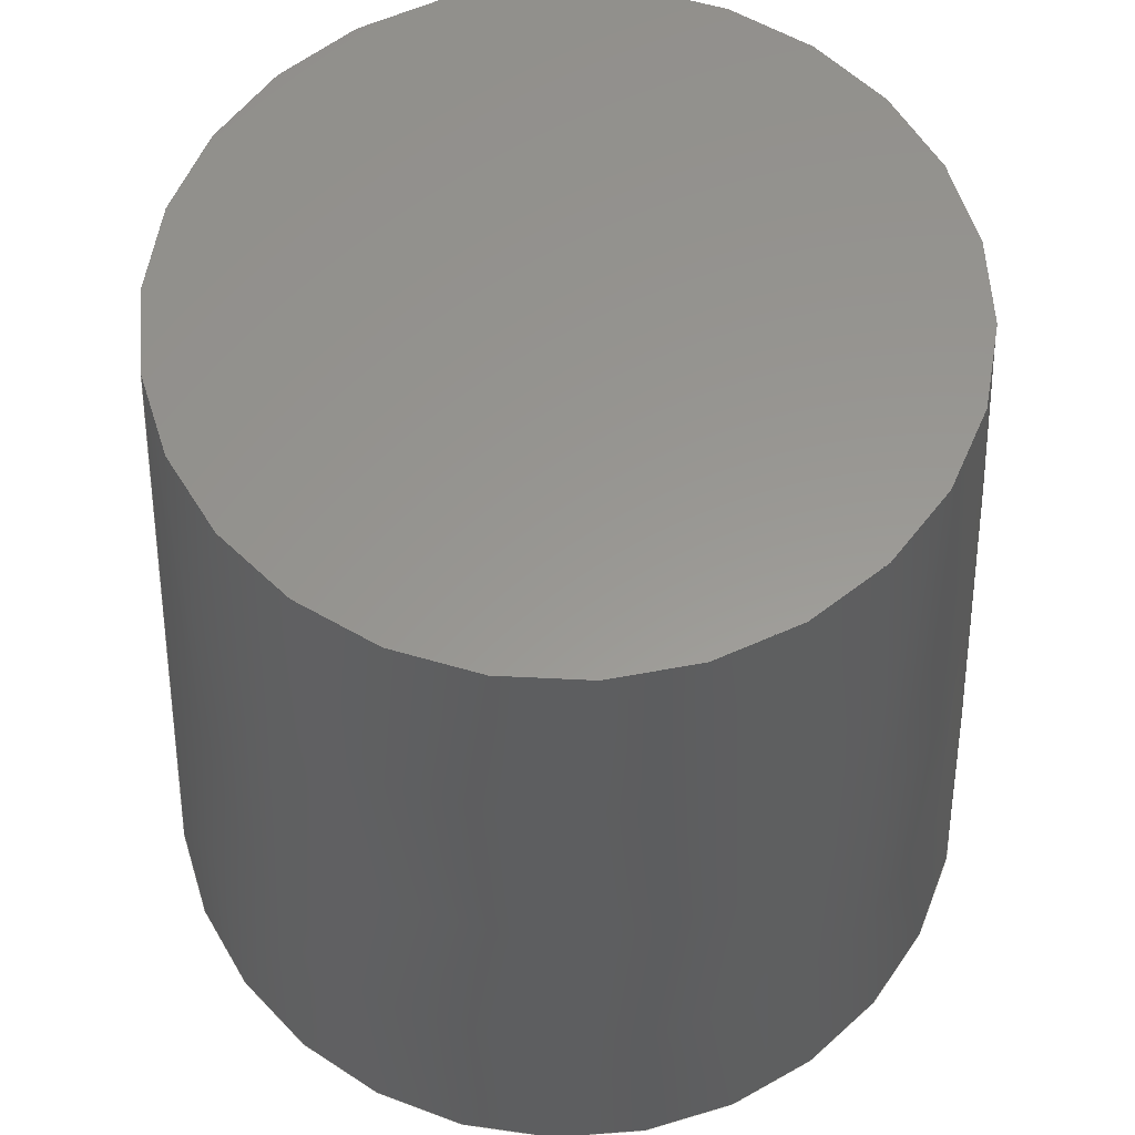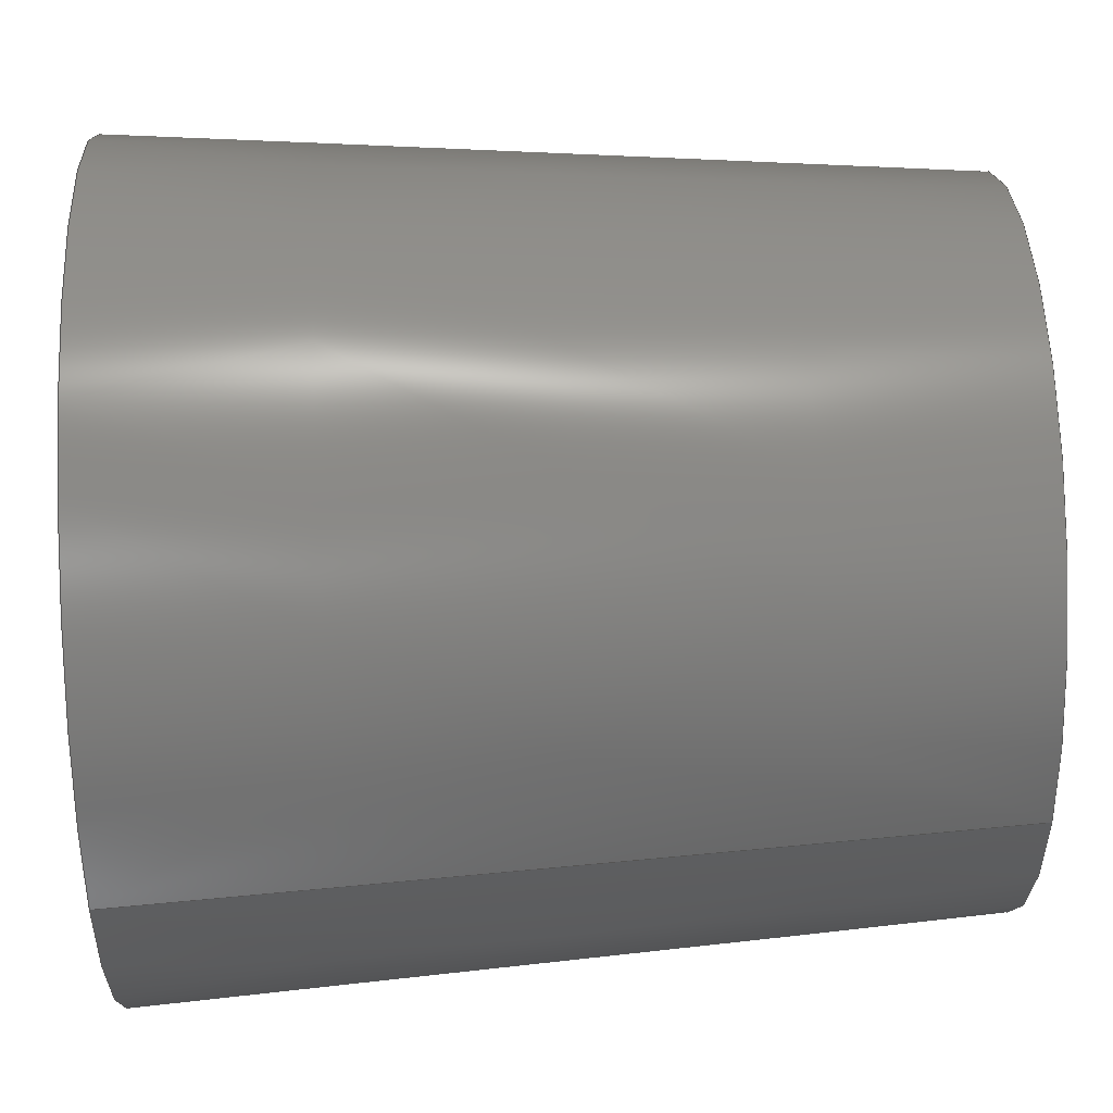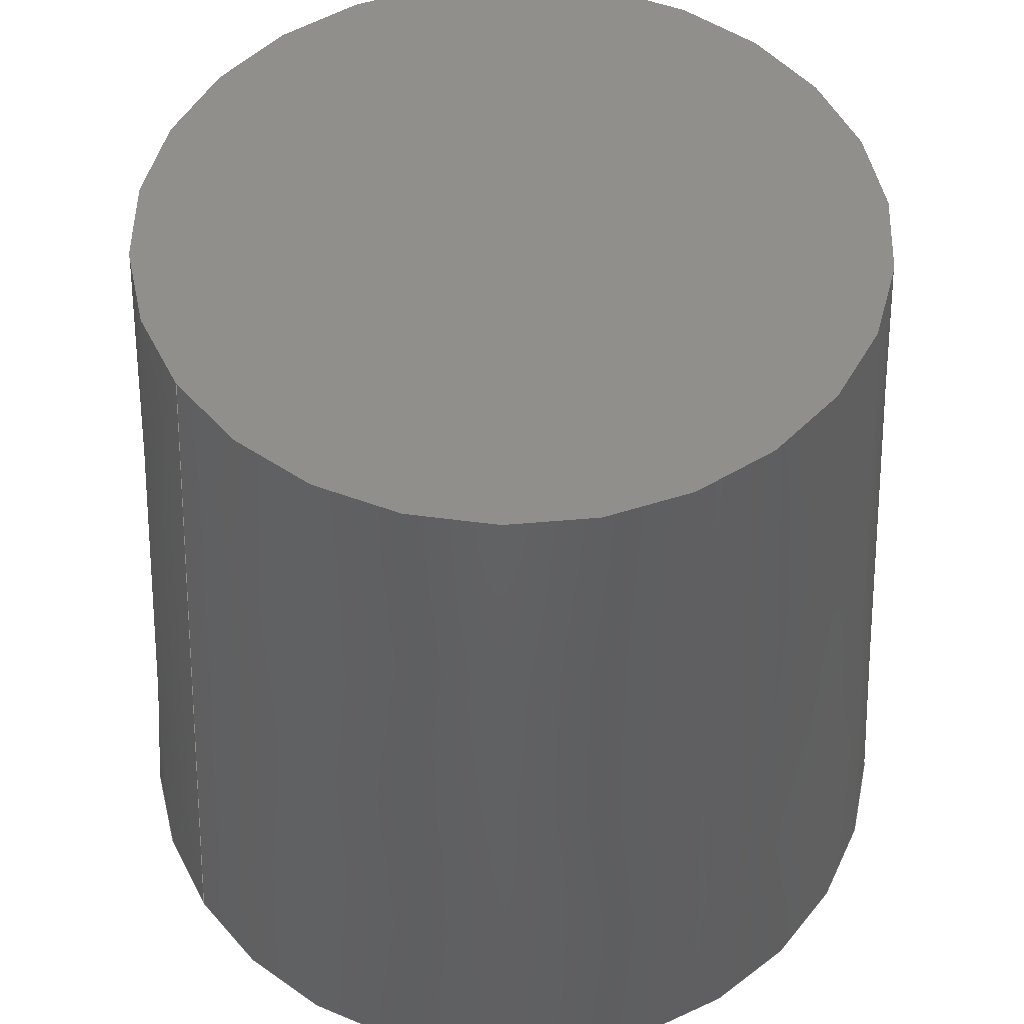
<metadata>
{"format":"step","ext":"step","renderer":"f3d","projection":"perspective","resolution":1024,"background":"white","views":[{"elev":58.8,"azim":-10.9,"up":"+Z"},{"elev":44.1,"azim":-92.7,"up":"+Y"},{"elev":50.8,"azim":146.8,"up":"+Z"}]}
</metadata>
<code>
ISO-10303-21;
DATA;
#1 = PERSON_AND_ORGANIZATION ( #4, #243 ) ;
#2 = CARTESIAN_POINT ( 'NONE',  ( -7.216e-13, -5.829e-13, 13 ) ) ;
#3 = PRODUCT_DEFINITION_FORMATION_WITH_SPECIFIED_SOURCE ( 'ANY', '', #141, .NOT_KNOWN. ) ;
#4 = PERSON ( 'UNSPECIFIED', 'UNSPECIFIED', 'UNSPECIFIED', ('UNSPECIFIED'), ('UNSPECIFIED'), ('UNSPECIFIED') ) ;
#5 = COORDINATED_UNIVERSAL_TIME_OFFSET ( 6, 0, .BEHIND. ) ;
#6 = DIRECTION ( 'NONE',  ( -9.437e-16, -3.608e-16, 1 ) ) ;
#7 = EDGE_CURVE ( 'NONE', #84, #143, #122, .T. ) ;
#8 = CARTESIAN_POINT ( 'NONE',  ( -3.035, -5.804e-13, -2.864e-15 ) ) ;
#9 = LINE ( 'NONE', #16, #99 ) ;
#10 = DIRECTION ( 'NONE',  ( 1, -5.378e-17, 4.718e-16 ) ) ;
#11 = AXIS2_PLACEMENT_3D ( 'NONE', #107, #130, #189 ) ;
#12 = DIRECTION ( 'NONE',  ( -1, 5.378e-17, -5.309e-16 ) ) ;
#13 = APPLICATION_PROTOCOL_DEFINITION ( 'international standard', 'config_control_design', 1994, #129 ) ;
#14 = COORDINATED_UNIVERSAL_TIME_OFFSET ( 6, 0, .BEHIND. ) ;
#15 = DIRECTION ( 'NONE',  ( 9.437e-16, 3.608e-16, -1 ) ) ;
#16 = CARTESIAN_POINT ( 'NONE',  ( 3.035, -5.827e-13, 13 ) ) ;
#17 = CARTESIAN_POINT ( 'NONE',  ( -3.035, -5.804e-13, 13 ) ) ;
#18 = PERSON_AND_ORGANIZATION_ROLE ( 'design_owner' ) ;
#19 = PERSON_AND_ORGANIZATION_ROLE ( 'design_supplier' ) ;
#20 = PERSON_AND_ORGANIZATION_ROLE ( 'creator' ) ;
#21 = EDGE_CURVE ( 'NONE', #29, #47, #183, .T. ) ;
#22 = MANIFOLD_SOLID_BREP ( 'Draft1', #78 ) ;
#23 = LOCAL_TIME ( 15, 30, 47, #5 ) ;
#24 = ORIENTED_EDGE ( 'NONE', *, *, #198, .T. ) ;
#25 = EDGE_LOOP ( 'NONE', ( #156, #235, #221, #125 ) ) ;
#26 = ADVANCED_FACE ( 'NONE', ( #179, #171 ), #223, .F. ) ;
#27 = AXIS2_PLACEMENT_3D ( 'NONE', #172, #59, #175 ) ;
#28 = DATE_AND_TIME ( #103, #151 ) ;
#29 = VERTEX_POINT ( 'NONE', #160 ) ;
#30 = CC_DESIGN_DATE_AND_TIME_ASSIGNMENT ( #162, #45, ( #83 ) ) ;
#31 = DIRECTION ( 'NONE',  ( 9.437e-16, 3.608e-16, -1 ) ) ;
#32 = EDGE_LOOP ( 'NONE', ( #250, #244 ) ) ;
#33 = CARTESIAN_POINT ( 'NONE',  ( -7.216e-13, -5.829e-13, 13 ) ) ;
#34 = APPROVAL_DATE_TIME ( #128, #174 ) ;
#35 = APPROVAL_DATE_TIME ( #170, #49 ) ;
#36 =( LENGTH_UNIT ( ) NAMED_UNIT ( * ) SI_UNIT ( .MILLI., .METRE. ) );
#37 = DIRECTION ( 'NONE',  ( 0, 0, 1 ) ) ;
#38 = CARTESIAN_POINT ( 'NONE',  ( -3.331e-13, -8.604e-13, 15.4 ) ) ;
#39 = CALENDAR_DATE ( 2018, 7, 1 ) ;
#40 = ORIENTED_EDGE ( 'NONE', *, *, #199, .F. ) ;
#41 = CARTESIAN_POINT ( 'NONE',  ( 0, 0, 0 ) ) ;
#42 = AXIS2_PLACEMENT_3D ( 'NONE', #208, #57, #54 ) ;
#43 = APPROVAL_STATUS ( 'not_yet_approved' ) ;
#44 = ADVANCED_FACE ( 'NONE', ( #139 ), #135, .T. ) ;
#45 = DATE_TIME_ROLE ( 'classification_date' ) ;
#46 = CC_DESIGN_APPROVAL ( #174, ( #83 ) ) ;
#47 = VERTEX_POINT ( 'NONE', #8 ) ;
#48 = CIRCLE ( 'NONE', #245, 3.035 ) ;
#49 = APPROVAL ( #236, 'UNSPECIFIED' ) ;
#50 = DIRECTION ( 'NONE',  ( -9.437e-16, -3.608e-16, 1 ) ) ;
#51 = VERTEX_POINT ( 'NONE', #68 ) ;
#52 =( GEOMETRIC_REPRESENTATION_CONTEXT ( 3 ) GLOBAL_UNCERTAINTY_ASSIGNED_CONTEXT ( ( #229 ) ) GLOBAL_UNIT_ASSIGNED_CONTEXT ( ( #36, #169, #114 ) ) REPRESENTATION_CONTEXT ( 'NONE', 'WORKASPACE' ) );
#53 = APPROVAL_PERSON_ORGANIZATION ( #85, #49, #132 ) ;
#54 = DIRECTION ( 'NONE',  ( 1, -5.378e-17, 4.718e-16 ) ) ;
#55 = DIRECTION ( 'NONE',  ( -0.06976, 3.637e-16, -0.9976 ) ) ;
#56 = LOCAL_TIME ( 15, 30, 47, #14 ) ;
#57 = DIRECTION ( 'NONE',  ( -9.437e-16, -3.608e-16, 1 ) ) ;
#58 = ORIENTED_EDGE ( 'NONE', *, *, #81, .T. ) ;
#59 = DIRECTION ( 'NONE',  ( 4.718e-16, 3.608e-16, -1 ) ) ;
#60 = PERSON_AND_ORGANIZATION ( #4, #243 ) ;
#61 = PERSON_AND_ORGANIZATION_ROLE ( 'creator' ) ;
#62 = FACE_OUTER_BOUND ( 'NONE', #25, .T. ) ;
#63 = CYLINDRICAL_SURFACE ( 'NONE', #111, 3.035 ) ;
#64 = ADVANCED_FACE ( 'NONE', ( #118 ), #63, .F. ) ;
#65 = LINE ( 'NONE', #164, #121 ) ;
#66 = AXIS2_PLACEMENT_3D ( 'NONE', #242, #124, #109 ) ;
#67 = AXIS2_PLACEMENT_3D ( 'NONE', #93, #15, #131 ) ;
#68 = CARTESIAN_POINT ( 'NONE',  ( 6.535, -8.572e-13, 15.4 ) ) ;
#69 = CARTESIAN_POINT ( 'NONE',  ( -7.216e-13, -5.829e-13, 13 ) ) ;
#70 = ORIENTED_EDGE ( 'NONE', *, *, #225, .T. ) ;
#71 = DIRECTION ( 'NONE',  ( 9.437e-16, 3.608e-16, -1 ) ) ;
#72 = CARTESIAN_POINT ( 'NONE',  ( 3.035, -5.803e-13, 13 ) ) ;
#73 = CARTESIAN_POINT ( 'NONE',  ( 0, 0, 0 ) ) ;
#74 = ORIENTED_EDGE ( 'NONE', *, *, #225, .F. ) ;
#75 = CARTESIAN_POINT ( 'NONE',  ( -6.535, -8.601e-13, 15.4 ) ) ;
#76 = DIRECTION ( 'NONE',  ( 9.437e-16, 3.608e-16, -1 ) ) ;
#77 = CARTESIAN_POINT ( 'NONE',  ( -3.035, -5.827e-13, 13 ) ) ;
#78 = CLOSED_SHELL ( 'NONE', ( #64, #155, #26, #44, #216, #158, #133 ) ) ;
#79 = APPLICATION_PROTOCOL_DEFINITION ( 'international standard', 'config_control_design', 1994, #100 ) ;
#80 = APPROVAL_ROLE ( '' ) ;
#81 = EDGE_CURVE ( 'NONE', #143, #84, #163, .T. ) ;
#82 = ORIENTED_EDGE ( 'NONE', *, *, #7, .F. ) ;
#83 = SECURITY_CLASSIFICATION ( '', '', #153 ) ;
#84 = VERTEX_POINT ( 'NONE', #72 ) ;
#85 = PERSON_AND_ORGANIZATION ( #4, #243 ) ;
#86 = EDGE_LOOP ( 'NONE', ( #97, #82 ) ) ;
#87 = AXIS2_PLACEMENT_3D ( 'NONE', #94, #193, #150 ) ;
#88 = FACE_OUTER_BOUND ( 'NONE', #240, .T. ) ;
#89 = ORIENTED_EDGE ( 'NONE', *, *, #168, .T. ) ;
#90 = EDGE_CURVE ( 'NONE', #255, #51, #113, .T. ) ;
#91 = DIRECTION ( 'NONE',  ( -1, 5.378e-17, -5.309e-16 ) ) ;
#92 = DIRECTION ( 'NONE',  ( 9.437e-16, 3.608e-16, -1 ) ) ;
#93 = CARTESIAN_POINT ( 'NONE',  ( -3.331e-13, -8.604e-13, 15.4 ) ) ;
#94 = CARTESIAN_POINT ( 'NONE',  ( -7.216e-13, -5.829e-13, 13 ) ) ;
#95 = AXIS2_PLACEMENT_3D ( 'NONE', #207, #92, #12 ) ;
#96 = CIRCLE ( 'NONE', #95, 6.535 ) ;
#97 = ORIENTED_EDGE ( 'NONE', *, *, #81, .F. ) ;
#98 = CARTESIAN_POINT ( 'NONE',  ( 7.612, -8.543e-13, 6.939e-15 ) ) ;
#99 = VECTOR ( 'NONE', #76, 1000 ) ;
#100 = APPLICATION_CONTEXT ( 'configuration controlled 3d designs of mechanical parts and assemblies' ) ;
#101 = LOCAL_TIME ( 15, 30, 47, #149 ) ;
#102 = ORIENTED_EDGE ( 'NONE', *, *, #21, .T. ) ;
#103 = CALENDAR_DATE ( 2018, 7, 1 ) ;
#104 = DIRECTION ( 'NONE',  ( 1, -5.378e-17, 5.716e-16 ) ) ;
#105 = COORDINATED_UNIVERSAL_TIME_OFFSET ( 6, 0, .BEHIND. ) ;
#106 = CARTESIAN_POINT ( 'NONE',  ( -7.612, -8.545e-13, -1.041e-14 ) ) ;
#107 = CARTESIAN_POINT ( 'NONE',  ( -3.331e-13, -8.604e-13, 15.4 ) ) ;
#108 = CYLINDRICAL_SURFACE ( 'NONE', #87, 3.035 ) ;
#109 = DIRECTION ( 'NONE',  ( 1, -5.378e-17, 4.718e-16 ) ) ;
#110 = CARTESIAN_POINT ( 'NONE',  ( 0, 0, 0 ) ) ;
#111 = AXIS2_PLACEMENT_3D ( 'NONE', #69, #31, #165 ) ;
#112 = COORDINATED_UNIVERSAL_TIME_OFFSET ( 6, 0, .BEHIND. ) ;
#113 = CIRCLE ( 'NONE', #67, 6.535 ) ;
#114 =( NAMED_UNIT ( * ) SI_UNIT ( $, .STERADIAN. ) SOLID_ANGLE_UNIT ( ) );
#115 = VERTEX_POINT ( 'NONE', #106 ) ;
#116 = APPROVAL_ROLE ( '' ) ;
#117 = PERSON_AND_ORGANIZATION ( #4, #243 ) ;
#118 = FACE_OUTER_BOUND ( 'NONE', #246, .T. ) ;
#119 = APPROVAL ( #43, 'UNSPECIFIED' ) ;
#120 = ORIENTED_EDGE ( 'NONE', *, *, #213, .T. ) ;
#121 = VECTOR ( 'NONE', #211, 1000 ) ;
#122 = CIRCLE ( 'NONE', #215, 3.035 ) ;
#123 = CC_DESIGN_APPROVAL ( #119, ( #126 ) ) ;
#124 = DIRECTION ( 'NONE',  ( -4.718e-16, -3.608e-16, 1 ) ) ;
#125 = ORIENTED_EDGE ( 'NONE', *, *, #21, .F. ) ;
#126 = PRODUCT_DEFINITION ( 'UNKNOWN', '', #3, #146 ) ;
#127 = DIRECTION ( 'NONE',  ( 1, -5.378e-17, 4.718e-16 ) ) ;
#128 = DATE_AND_TIME ( #39, #101 ) ;
#129 = APPLICATION_CONTEXT ( 'configuration controlled 3d designs of mechanical parts and assemblies' ) ;
#130 = DIRECTION ( 'NONE',  ( 4.718e-16, 3.608e-16, -1 ) ) ;
#131 = DIRECTION ( 'NONE',  ( -1, 5.378e-17, -5.309e-16 ) ) ;
#132 = APPROVAL_ROLE ( '' ) ;
#133 = ADVANCED_FACE ( 'NONE', ( #88 ), #204, .F. ) ;
#134 = APPROVAL_PERSON_ORGANIZATION ( #1, #119, #80 ) ;
#135 = CONICAL_SURFACE ( 'NONE', #241, 6.535, 0.06981 ) ;
#136 = CC_DESIGN_PERSON_AND_ORGANIZATION_ASSIGNMENT ( #195, #20, ( #126 ) ) ;
#137 = PRODUCT_DEFINITION_SHAPE ( 'NONE', 'NONE',  #126 ) ;
#138 = FACE_OUTER_BOUND ( 'NONE', #226, .T. ) ;
#139 = FACE_OUTER_BOUND ( 'NONE', #228, .T. ) ;
#140 = LOCAL_TIME ( 15, 30, 47, #112 ) ;
#141 = PRODUCT ( 'control knob', 'control knob', '', ( #217 ) ) ;
#142 = PERSON_AND_ORGANIZATION ( #4, #243 ) ;
#143 = VERTEX_POINT ( 'NONE', #17 ) ;
#144 = AXIS2_PLACEMENT_3D ( 'NONE', #41, #37, #194 ) ;
#145 = CIRCLE ( 'NONE', #190, 7.612 ) ;
#146 = DESIGN_CONTEXT ( 'detailed design', #100, 'design' ) ;
#147 = CC_DESIGN_APPROVAL ( #49, ( #3 ) ) ;
#148 = PLANE ( 'NONE',  #27 ) ;
#149 = COORDINATED_UNIVERSAL_TIME_OFFSET ( 6, 0, .BEHIND. ) ;
#150 = DIRECTION ( 'NONE',  ( -1, 5.378e-17, -5.716e-16 ) ) ;
#151 = LOCAL_TIME ( 15, 30, 47, #105 ) ;
#152 = EDGE_CURVE ( 'NONE', #51, #166, #65, .T. ) ;
#153 = SECURITY_CLASSIFICATION_LEVEL ( 'unclassified' ) ;
#154 = DATE_AND_TIME ( #205, #23 ) ;
#155 = ADVANCED_FACE ( 'NONE', ( #138 ), #187, .T. ) ;
#156 = ORIENTED_EDGE ( 'NONE', *, *, #201, .F. ) ;
#157 = CC_DESIGN_PERSON_AND_ORGANIZATION_ASSIGNMENT ( #60, #18, ( #141 ) ) ;
#158 = ADVANCED_FACE ( 'NONE', ( #200 ), #148, .T. ) ;
#159 = VECTOR ( 'NONE', #191, 1000 ) ;
#160 = CARTESIAN_POINT ( 'NONE',  ( 3.035, -5.803e-13, 2.864e-15 ) ) ;
#161 = CC_DESIGN_DATE_AND_TIME_ASSIGNMENT ( #28, #177, ( #126 ) ) ;
#162 = DATE_AND_TIME ( #218, #56 ) ;
#163 = CIRCLE ( 'NONE', #181, 3.035 ) ;
#164 = CARTESIAN_POINT ( 'NONE',  ( 6.535, -8.6e-13, 15.4 ) ) ;
#165 = DIRECTION ( 'NONE',  ( -1, 5.378e-17, -5.716e-16 ) ) ;
#166 = VERTEX_POINT ( 'NONE', #98 ) ;
#167 = DIRECTION ( 'NONE',  ( -9.437e-16, -3.608e-16, 1 ) ) ;
#168 = EDGE_CURVE ( 'NONE', #166, #115, #252, .T. ) ;
#169 =( NAMED_UNIT ( * ) PLANE_ANGLE_UNIT ( ) SI_UNIT ( $, .RADIAN. ) );
#170 = DATE_AND_TIME ( #178, #140 ) ;
#171 = FACE_BOUND ( 'NONE', #192, .T. ) ;
#172 = CARTESIAN_POINT ( 'NONE',  ( -7.216e-13, -5.829e-13, 13 ) ) ;
#173 = DIRECTION ( 'NONE',  ( 1, -5.378e-17, 4.718e-16 ) ) ;
#174 = APPROVAL ( #219, 'UNSPECIFIED' ) ;
#175 = DIRECTION ( 'NONE',  ( -1, 5.378e-17, -4.718e-16 ) ) ;
#176 = ORIENTED_EDGE ( 'NONE', *, *, #201, .T. ) ;
#177 = DATE_TIME_ROLE ( 'creation_date' ) ;
#178 = CALENDAR_DATE ( 2018, 7, 1 ) ;
#179 = FACE_OUTER_BOUND ( 'NONE', #32, .T. ) ;
#180 = ORIENTED_EDGE ( 'NONE', *, *, #237, .T. ) ;
#181 = AXIS2_PLACEMENT_3D ( 'NONE', #33, #167, #186 ) ;
#182 = CARTESIAN_POINT ( 'NONE',  ( 0, 0, 0 ) ) ;
#183 = CIRCLE ( 'NONE', #227, 3.035 ) ;
#184 = CARTESIAN_POINT ( 'NONE',  ( -3.331e-13, -8.604e-13, 15.4 ) ) ;
#185 = CC_DESIGN_SECURITY_CLASSIFICATION ( #83, ( #3 ) ) ;
#186 = DIRECTION ( 'NONE',  ( 1, -5.378e-17, 5.716e-16 ) ) ;
#187 = CONICAL_SURFACE ( 'NONE', #206, 6.535, 0.06981 ) ;
#188 = ORIENTED_EDGE ( 'NONE', *, *, #90, .T. ) ;
#189 = DIRECTION ( 'NONE',  ( -1, 5.378e-17, -4.718e-16 ) ) ;
#190 = AXIS2_PLACEMENT_3D ( 'NONE', #73, #214, #173 ) ;
#191 = DIRECTION ( 'NONE',  ( 9.437e-16, 3.608e-16, -1 ) ) ;
#192 = EDGE_LOOP ( 'NONE', ( #70, #102 ) ) ;
#193 = DIRECTION ( 'NONE',  ( 9.437e-16, 3.608e-16, -1 ) ) ;
#194 = DIRECTION ( 'NONE',  ( 1, 0, 0 ) ) ;
#195 = PERSON_AND_ORGANIZATION ( #4, #243 ) ;
#196 = SHAPE_DEFINITION_REPRESENTATION ( #137, #224 ) ;
#197 = ORIENTED_EDGE ( 'NONE', *, *, #213, .F. ) ;
#198 = EDGE_CURVE ( 'NONE', #115, #166, #145, .T. ) ;
#199 = EDGE_CURVE ( 'NONE', #143, #47, #247, .T. ) ;
#200 = FACE_OUTER_BOUND ( 'NONE', #86, .T. ) ;
#201 = EDGE_CURVE ( 'NONE', #84, #29, #9, .T. ) ;
#202 = APPROVAL_PERSON_ORGANIZATION ( #254, #174, #116 ) ;
#203 = ORIENTED_EDGE ( 'NONE', *, *, #90, .F. ) ;
#204 = PLANE ( 'NONE',  #11 ) ;
#205 = CALENDAR_DATE ( 2018, 7, 1 ) ;
#206 = AXIS2_PLACEMENT_3D ( 'NONE', #38, #248, #212 ) ;
#207 = CARTESIAN_POINT ( 'NONE',  ( -3.331e-13, -8.604e-13, 15.4 ) ) ;
#208 = CARTESIAN_POINT ( 'NONE',  ( 0, 0, 0 ) ) ;
#209 = VECTOR ( 'NONE', #55, 1000 ) ;
#210 = ORIENTED_EDGE ( 'NONE', *, *, #152, .T. ) ;
#211 = DIRECTION ( 'NONE',  ( 0.06976, 3.647e-16, -0.9976 ) ) ;
#212 = DIRECTION ( 'NONE',  ( -1, 5.378e-17, -5.309e-16 ) ) ;
#213 = EDGE_CURVE ( 'NONE', #255, #115, #230, .T. ) ;
#214 = DIRECTION ( 'NONE',  ( -9.437e-16, -3.608e-16, 1 ) ) ;
#215 = AXIS2_PLACEMENT_3D ( 'NONE', #2, #50, #104 ) ;
#216 = ADVANCED_FACE ( 'NONE', ( #62 ), #108, .F. ) ;
#217 = MECHANICAL_CONTEXT ( 'NONE', #129, 'mechanical' ) ;
#218 = CALENDAR_DATE ( 2018, 7, 1 ) ;
#219 = APPROVAL_STATUS ( 'not_yet_approved' ) ;
#220 = CC_DESIGN_PERSON_AND_ORGANIZATION_ASSIGNMENT ( #238, #61, ( #3 ) ) ;
#221 = ORIENTED_EDGE ( 'NONE', *, *, #199, .T. ) ;
#222 = PRODUCT_RELATED_PRODUCT_CATEGORY ( 'detail', '', ( #141 ) ) ;
#223 = PLANE ( 'NONE',  #66 ) ;
#224 = ADVANCED_BREP_SHAPE_REPRESENTATION ( 'control knob', ( #22, #144 ), #52 ) ;
#225 = EDGE_CURVE ( 'NONE', #47, #29, #48, .T. ) ;
#226 = EDGE_LOOP ( 'NONE', ( #188, #210, #89, #197 ) ) ;
#227 = AXIS2_PLACEMENT_3D ( 'NONE', #182, #6, #10 ) ;
#228 = EDGE_LOOP ( 'NONE', ( #239, #180, #120, #24 ) ) ;
#229 = UNCERTAINTY_MEASURE_WITH_UNIT (LENGTH_MEASURE( 1e-05 ), #36, 'distance_accuracy_value', 'NONE');
#230 = LINE ( 'NONE', #75, #209 ) ;
#231 = ORIENTED_EDGE ( 'NONE', *, *, #237, .F. ) ;
#232 = CC_DESIGN_PERSON_AND_ORGANIZATION_ASSIGNMENT ( #142, #19, ( #3 ) ) ;
#233 = CARTESIAN_POINT ( 'NONE',  ( -6.535, -8.601e-13, 15.4 ) ) ;
#234 = DIRECTION ( 'NONE',  ( -9.437e-16, -3.608e-16, 1 ) ) ;
#235 = ORIENTED_EDGE ( 'NONE', *, *, #7, .T. ) ;
#236 = APPROVAL_STATUS ( 'not_yet_approved' ) ;
#237 = EDGE_CURVE ( 'NONE', #51, #255, #96, .T. ) ;
#238 = PERSON_AND_ORGANIZATION ( #4, #243 ) ;
#239 = ORIENTED_EDGE ( 'NONE', *, *, #152, .F. ) ;
#240 = EDGE_LOOP ( 'NONE', ( #203, #231 ) ) ;
#241 = AXIS2_PLACEMENT_3D ( 'NONE', #184, #71, #91 ) ;
#242 = CARTESIAN_POINT ( 'NONE',  ( 0, 0, 0 ) ) ;
#243 = ORGANIZATION ( 'UNSPECIFIED', 'UNSPECIFIED', '' ) ;
#244 = ORIENTED_EDGE ( 'NONE', *, *, #168, .F. ) ;
#245 = AXIS2_PLACEMENT_3D ( 'NONE', #110, #234, #127 ) ;
#246 = EDGE_LOOP ( 'NONE', ( #58, #176, #74, #40 ) ) ;
#247 = LINE ( 'NONE', #77, #159 ) ;
#248 = DIRECTION ( 'NONE',  ( 9.437e-16, 3.608e-16, -1 ) ) ;
#249 = APPROVAL_DATE_TIME ( #154, #119 ) ;
#250 = ORIENTED_EDGE ( 'NONE', *, *, #198, .F. ) ;
#251 = PERSON_AND_ORGANIZATION_ROLE ( 'classification_officer' ) ;
#252 = CIRCLE ( 'NONE', #42, 7.612 ) ;
#253 = CC_DESIGN_PERSON_AND_ORGANIZATION_ASSIGNMENT ( #117, #251, ( #83 ) ) ;
#254 = PERSON_AND_ORGANIZATION ( #4, #243 ) ;
#255 = VERTEX_POINT ( 'NONE', #233 ) ;
ENDSEC;
END-ISO-10303-21;

</code>
